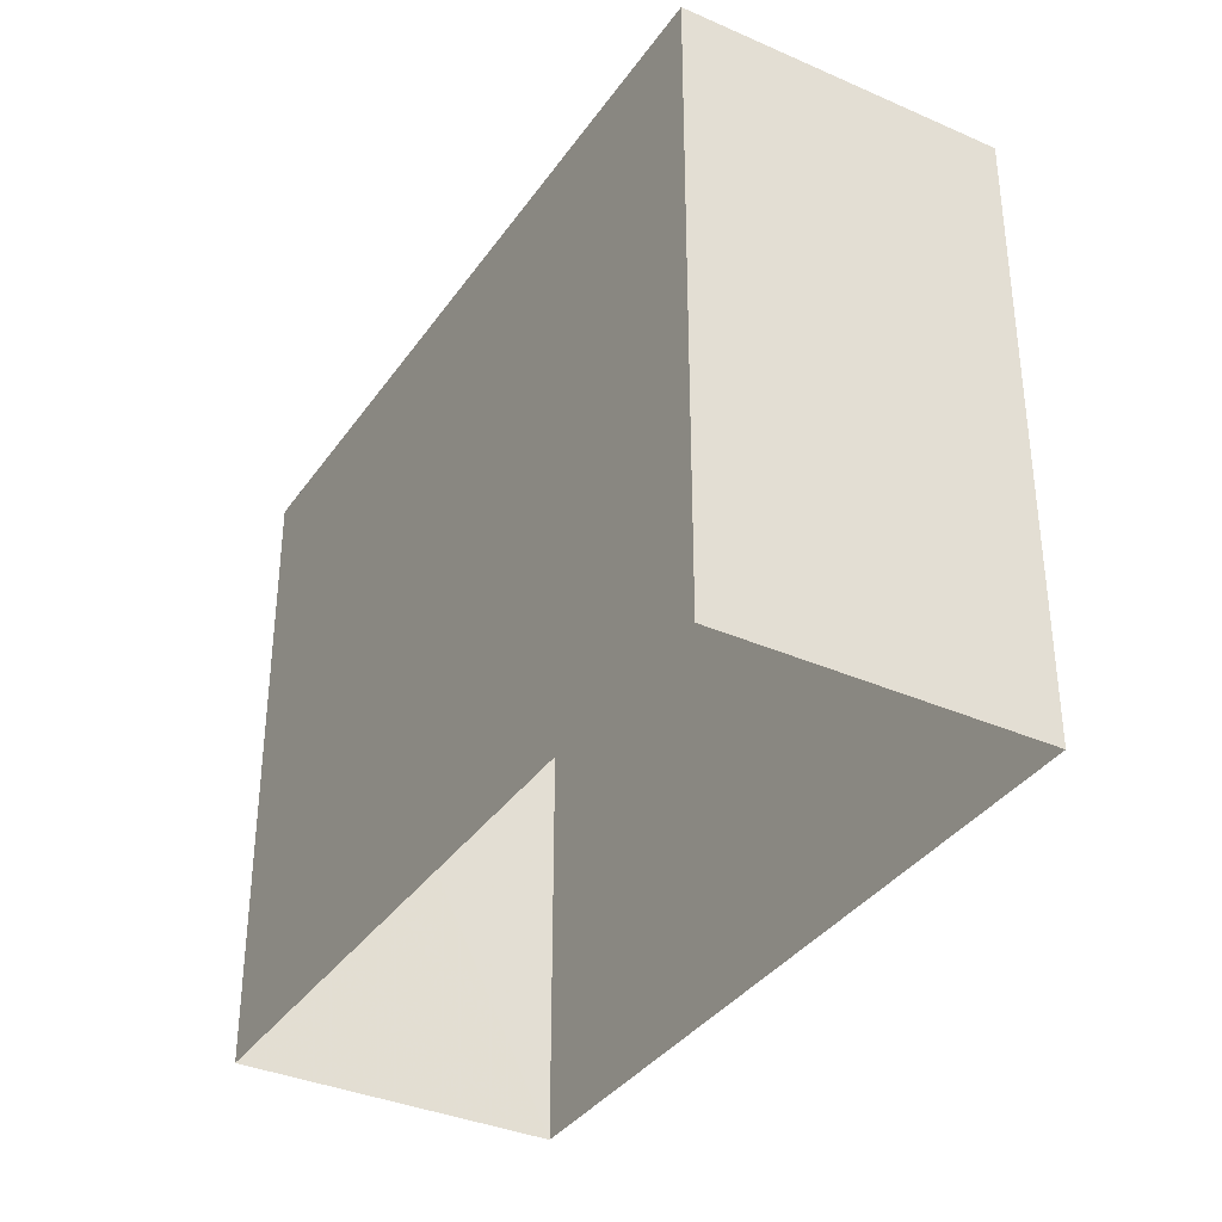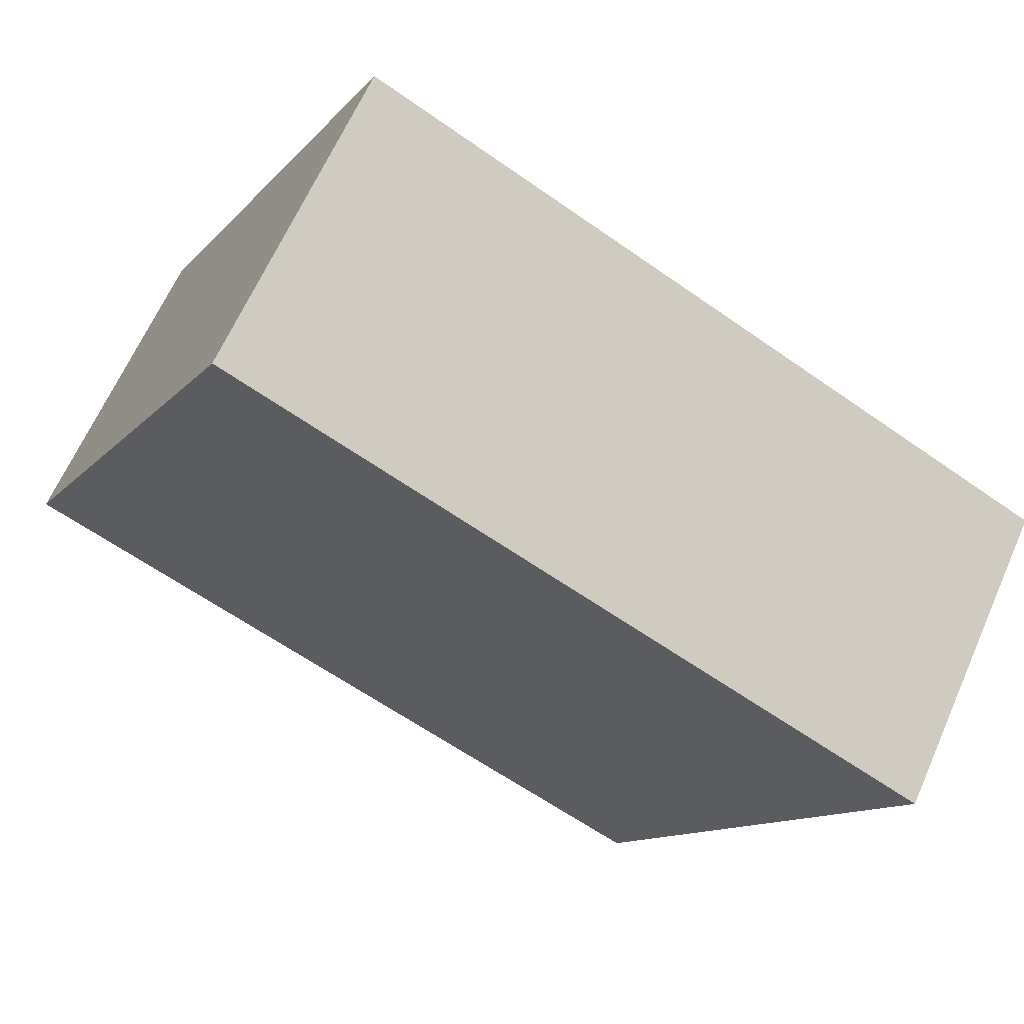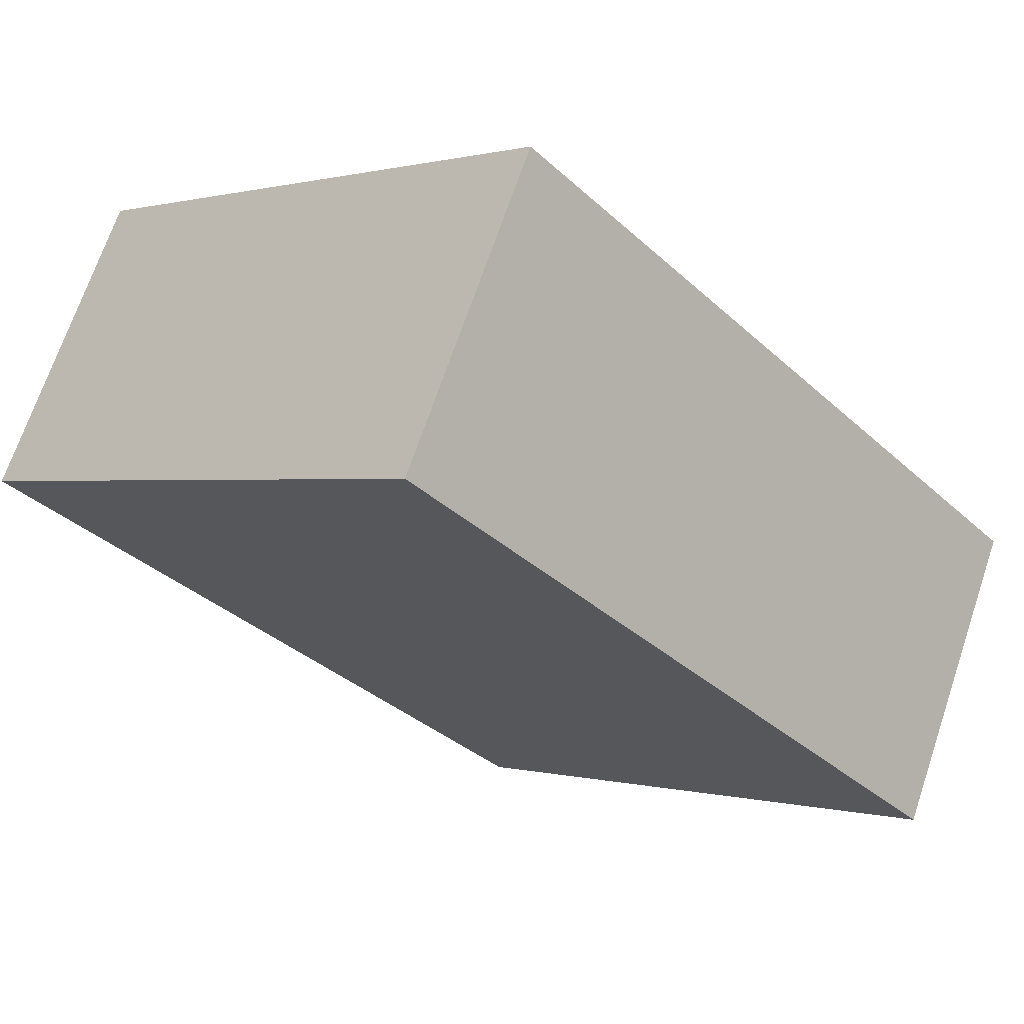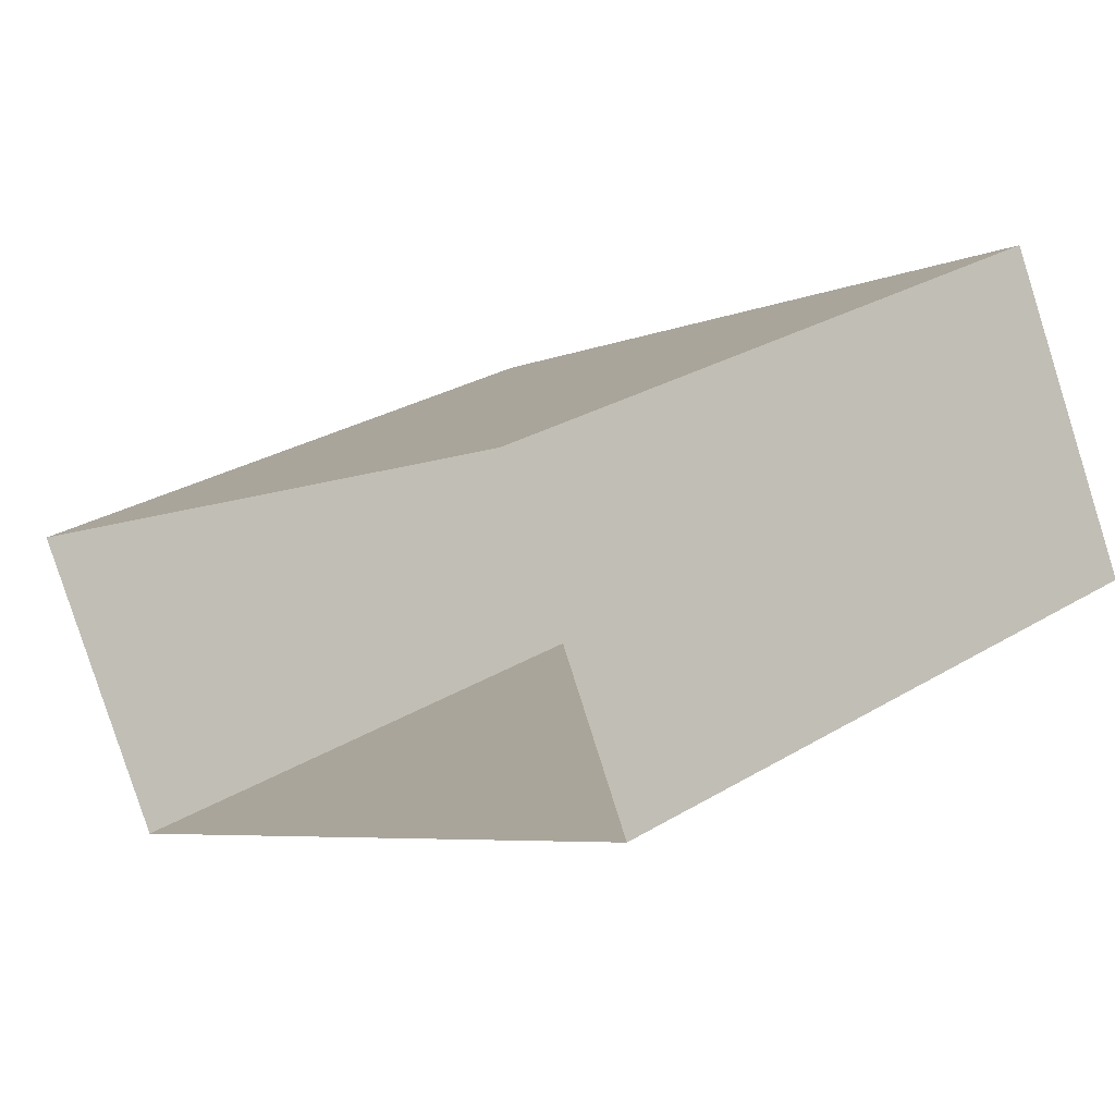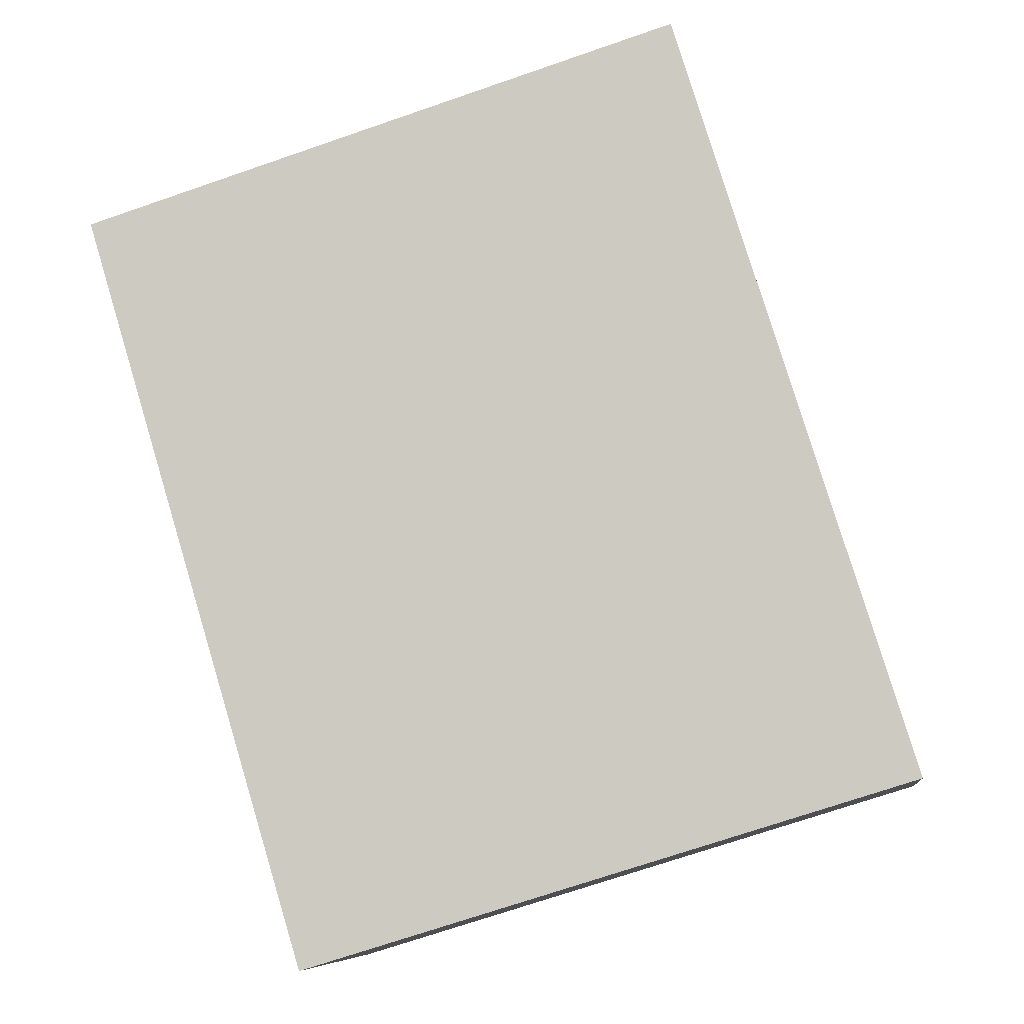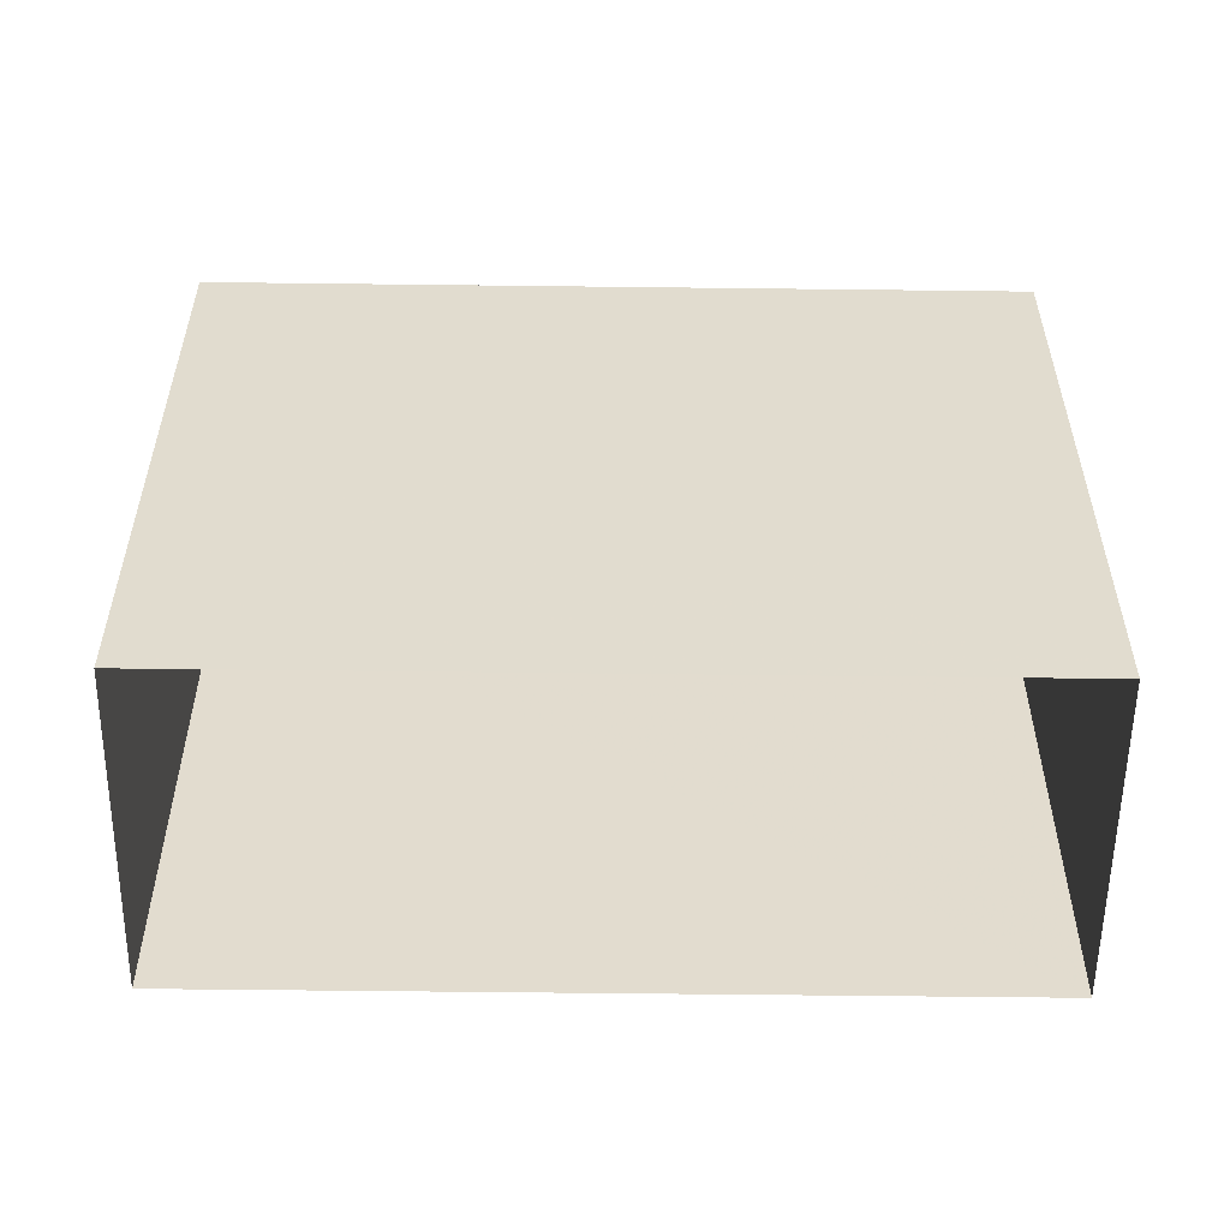
<metadata>
{"format":"obj","ext":"obj","renderer":"f3d","projection":"perspective","resolution":1024,"background":"white","views":[{"elev":-35.8,"azim":33.2,"up":"+Z"},{"elev":-12.1,"azim":-24.3,"up":"+Y"},{"elev":0.5,"azim":-43.9,"up":"+Y"},{"elev":28.4,"azim":-132.3,"up":"+Y"},{"elev":-72.8,"azim":-71.1,"up":"+Y"},{"elev":-55.6,"azim":152.6,"up":"+Z"}]}
</metadata>
<code>
v -5704 -3.569e+04 3.902
v -5709 -3.569e+04 3.905
v -5702 -3.569e+04 3.903
v -5710 -3.569e+04 3.905
v -5709 -3.569e+04 9.725
v -5704 -3.569e+04 9.722
v -5702 -3.569e+04 9.723
v -5710 -3.569e+04 9.724
f 1 2 3
f 1 4 2
f 5 6 7
f 5 8 6
f 6 1 3
f 7 6 3
f 6 4 1
f 6 8 4
f 8 2 4
f 8 5 2
f 7 3 2
f 5 7 2

</code>
